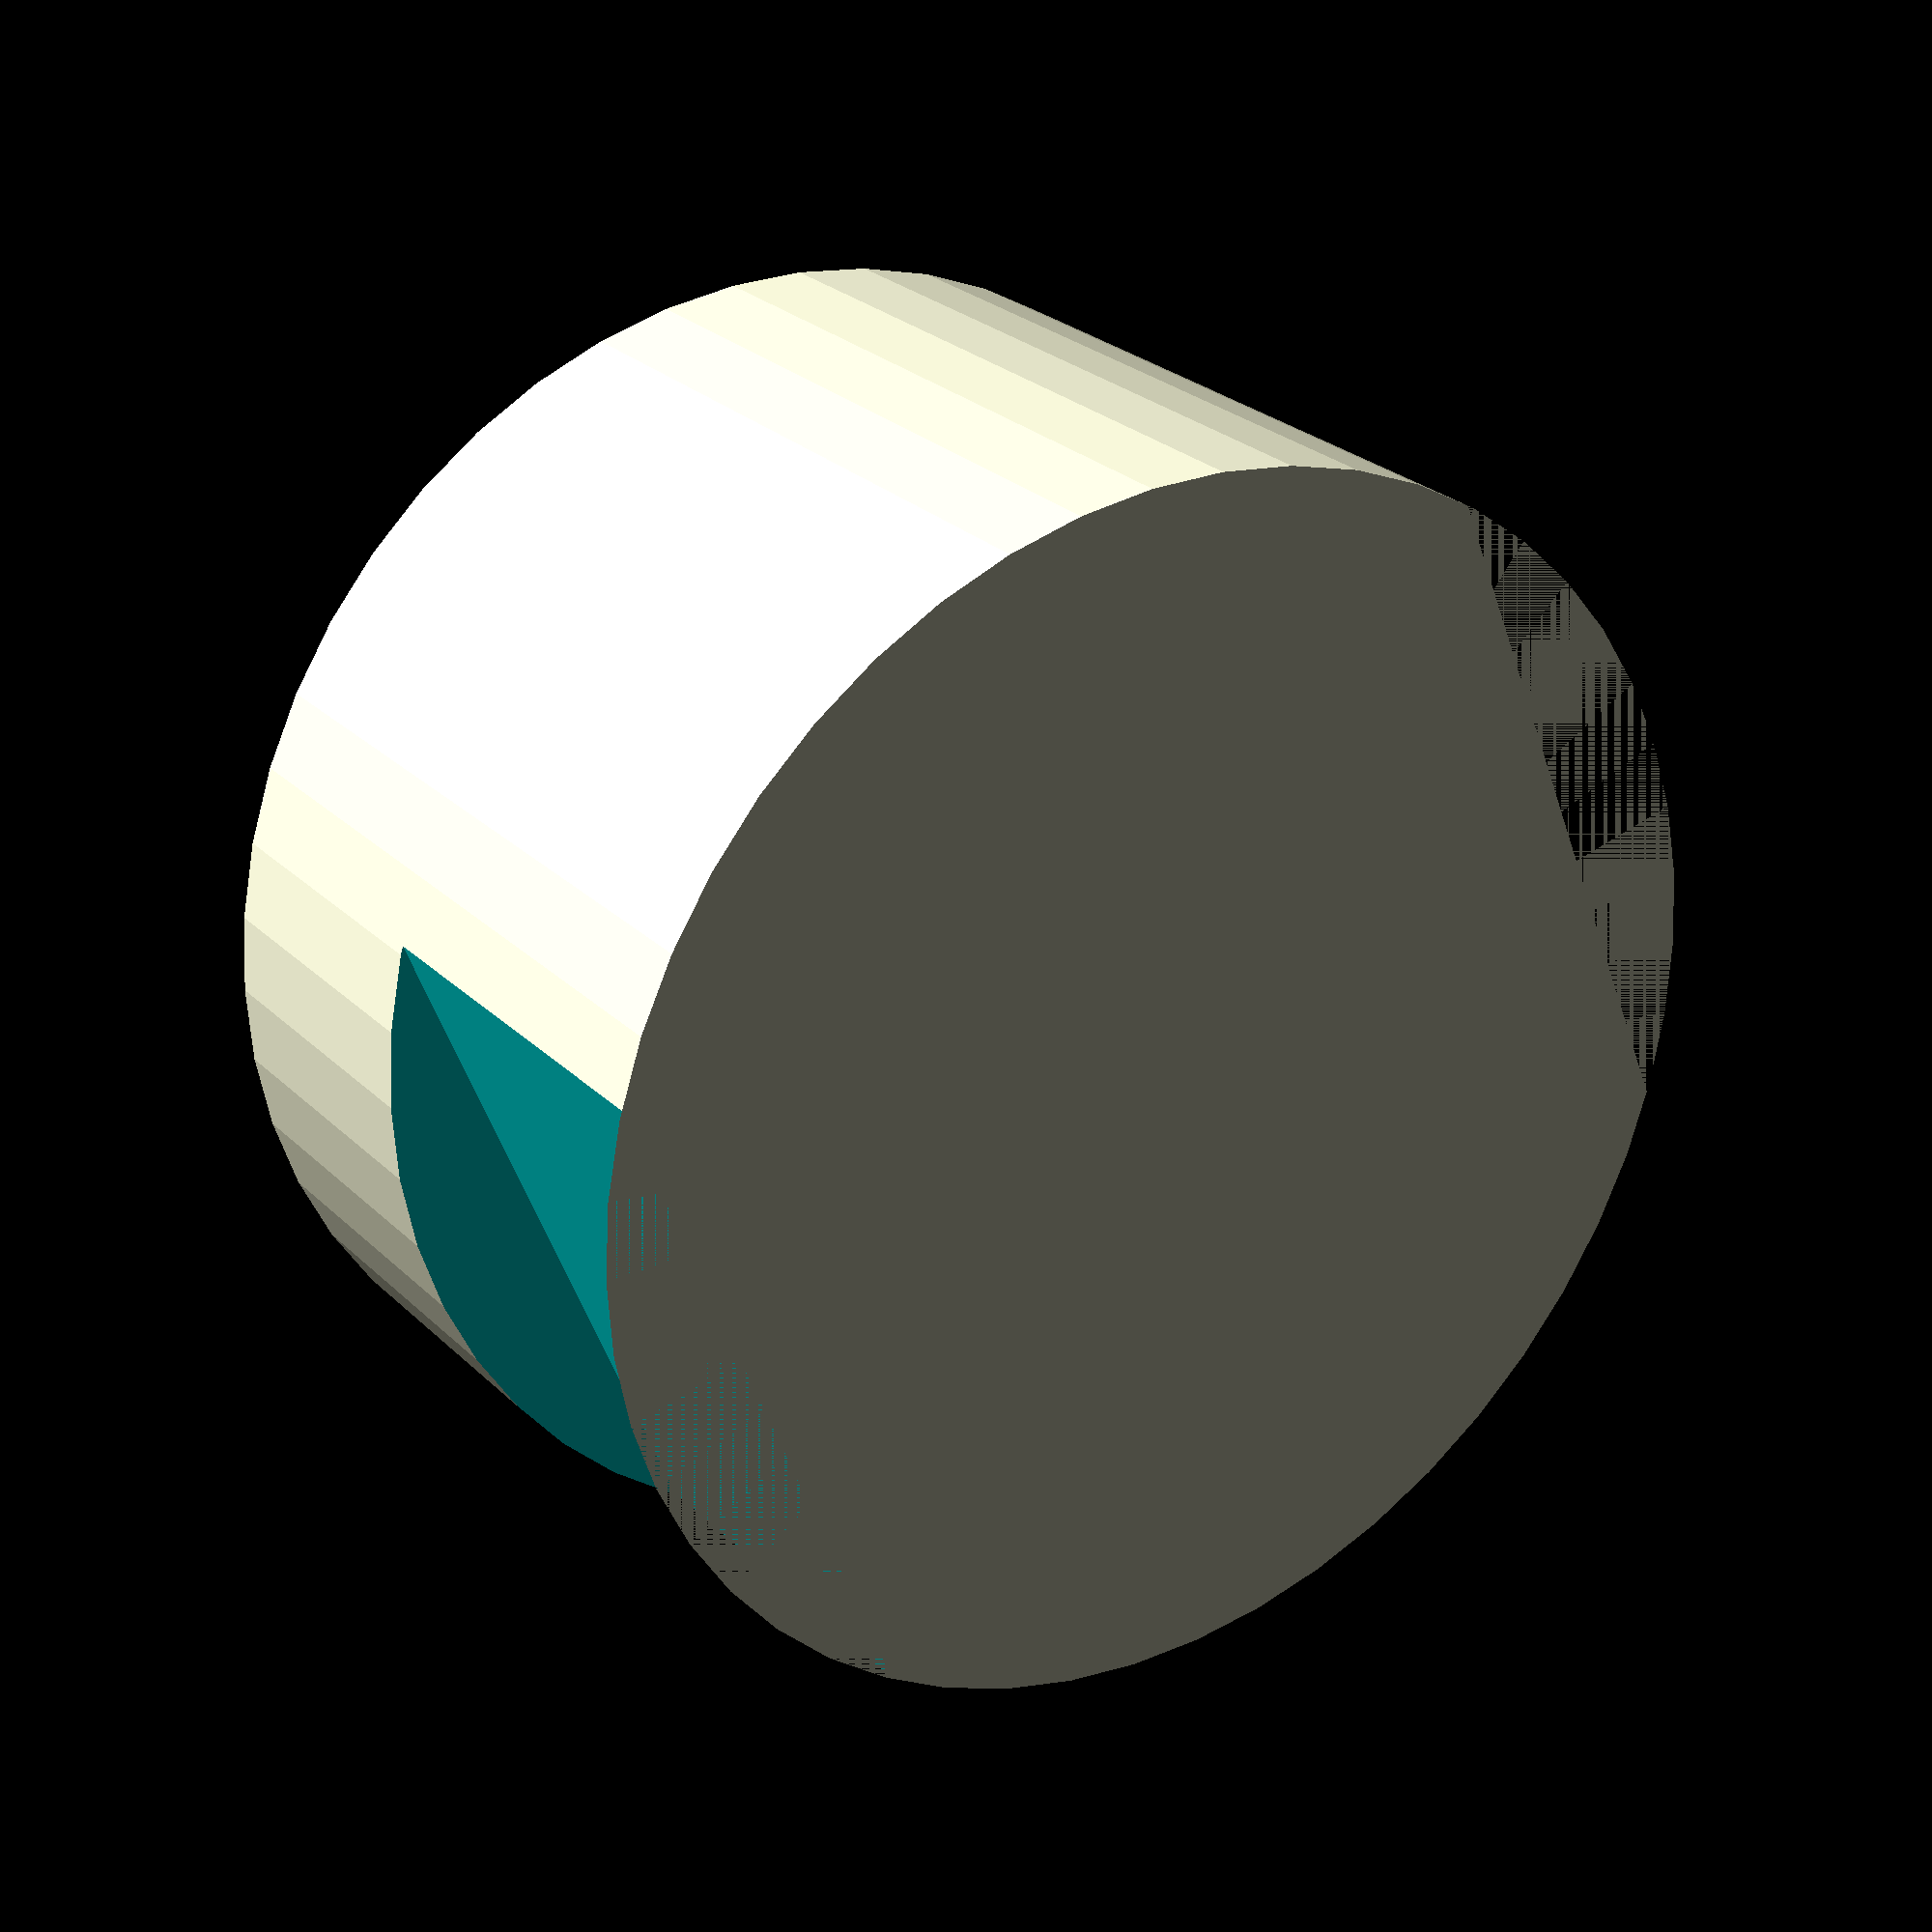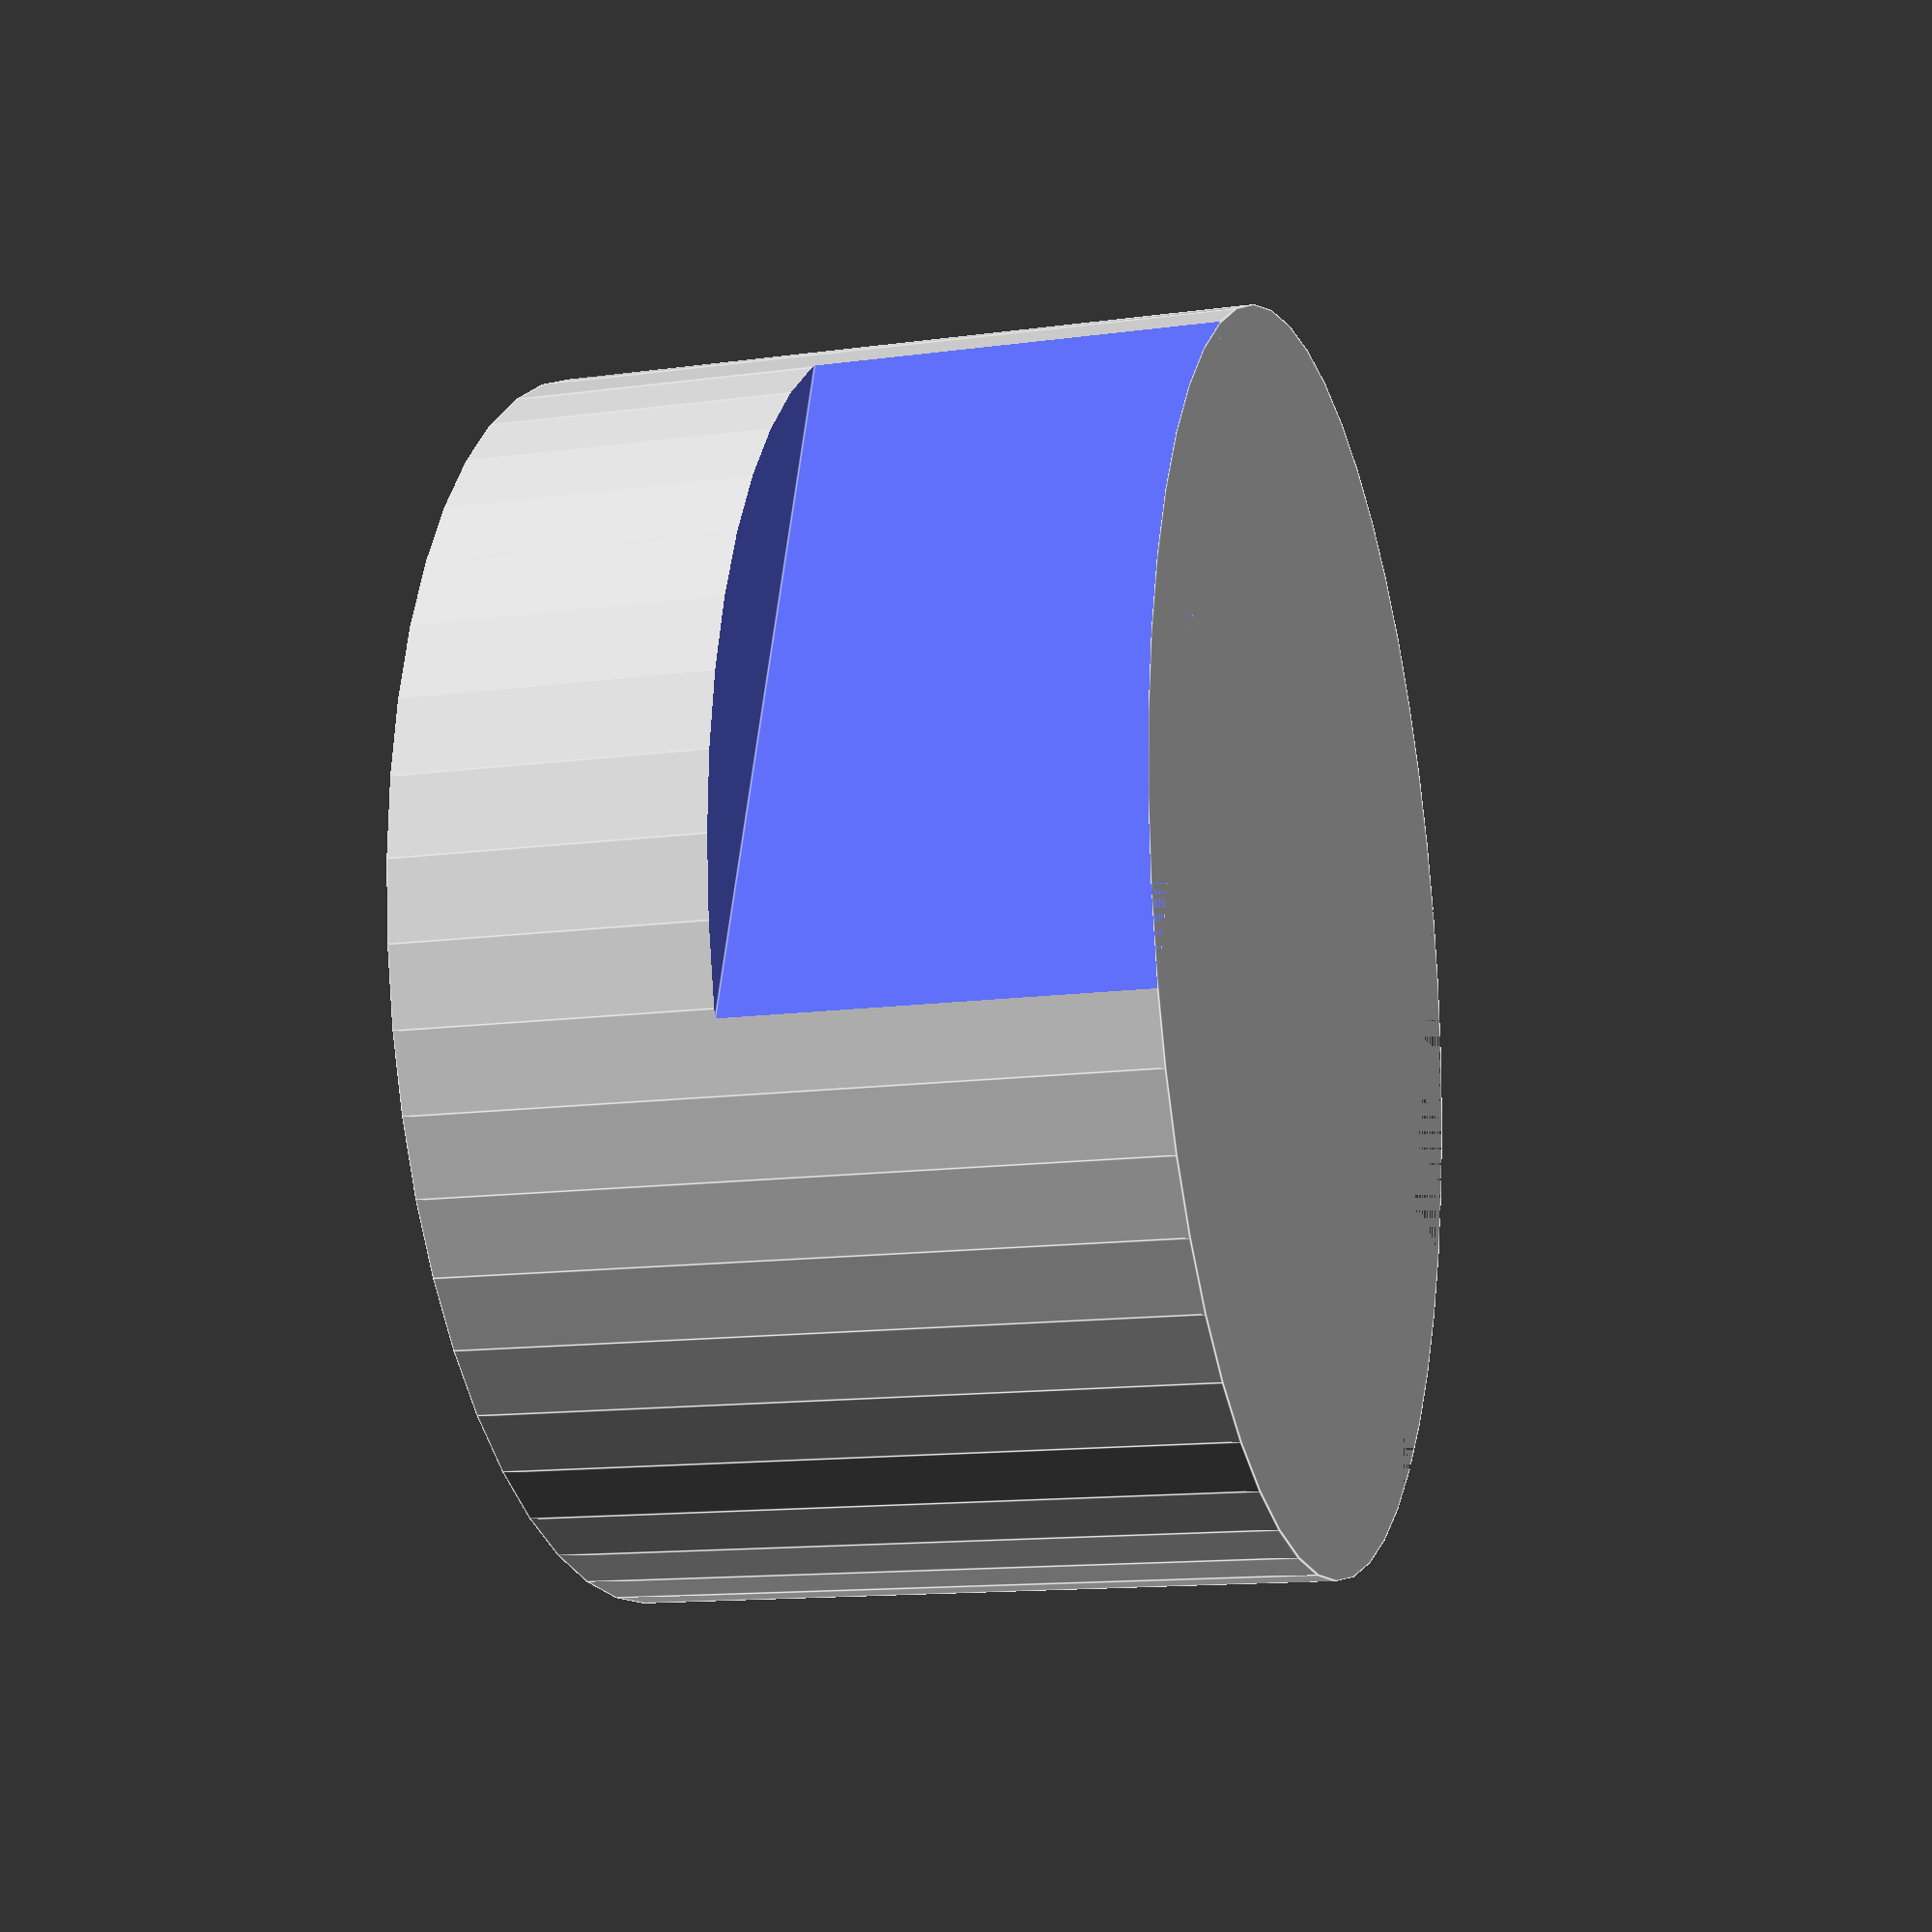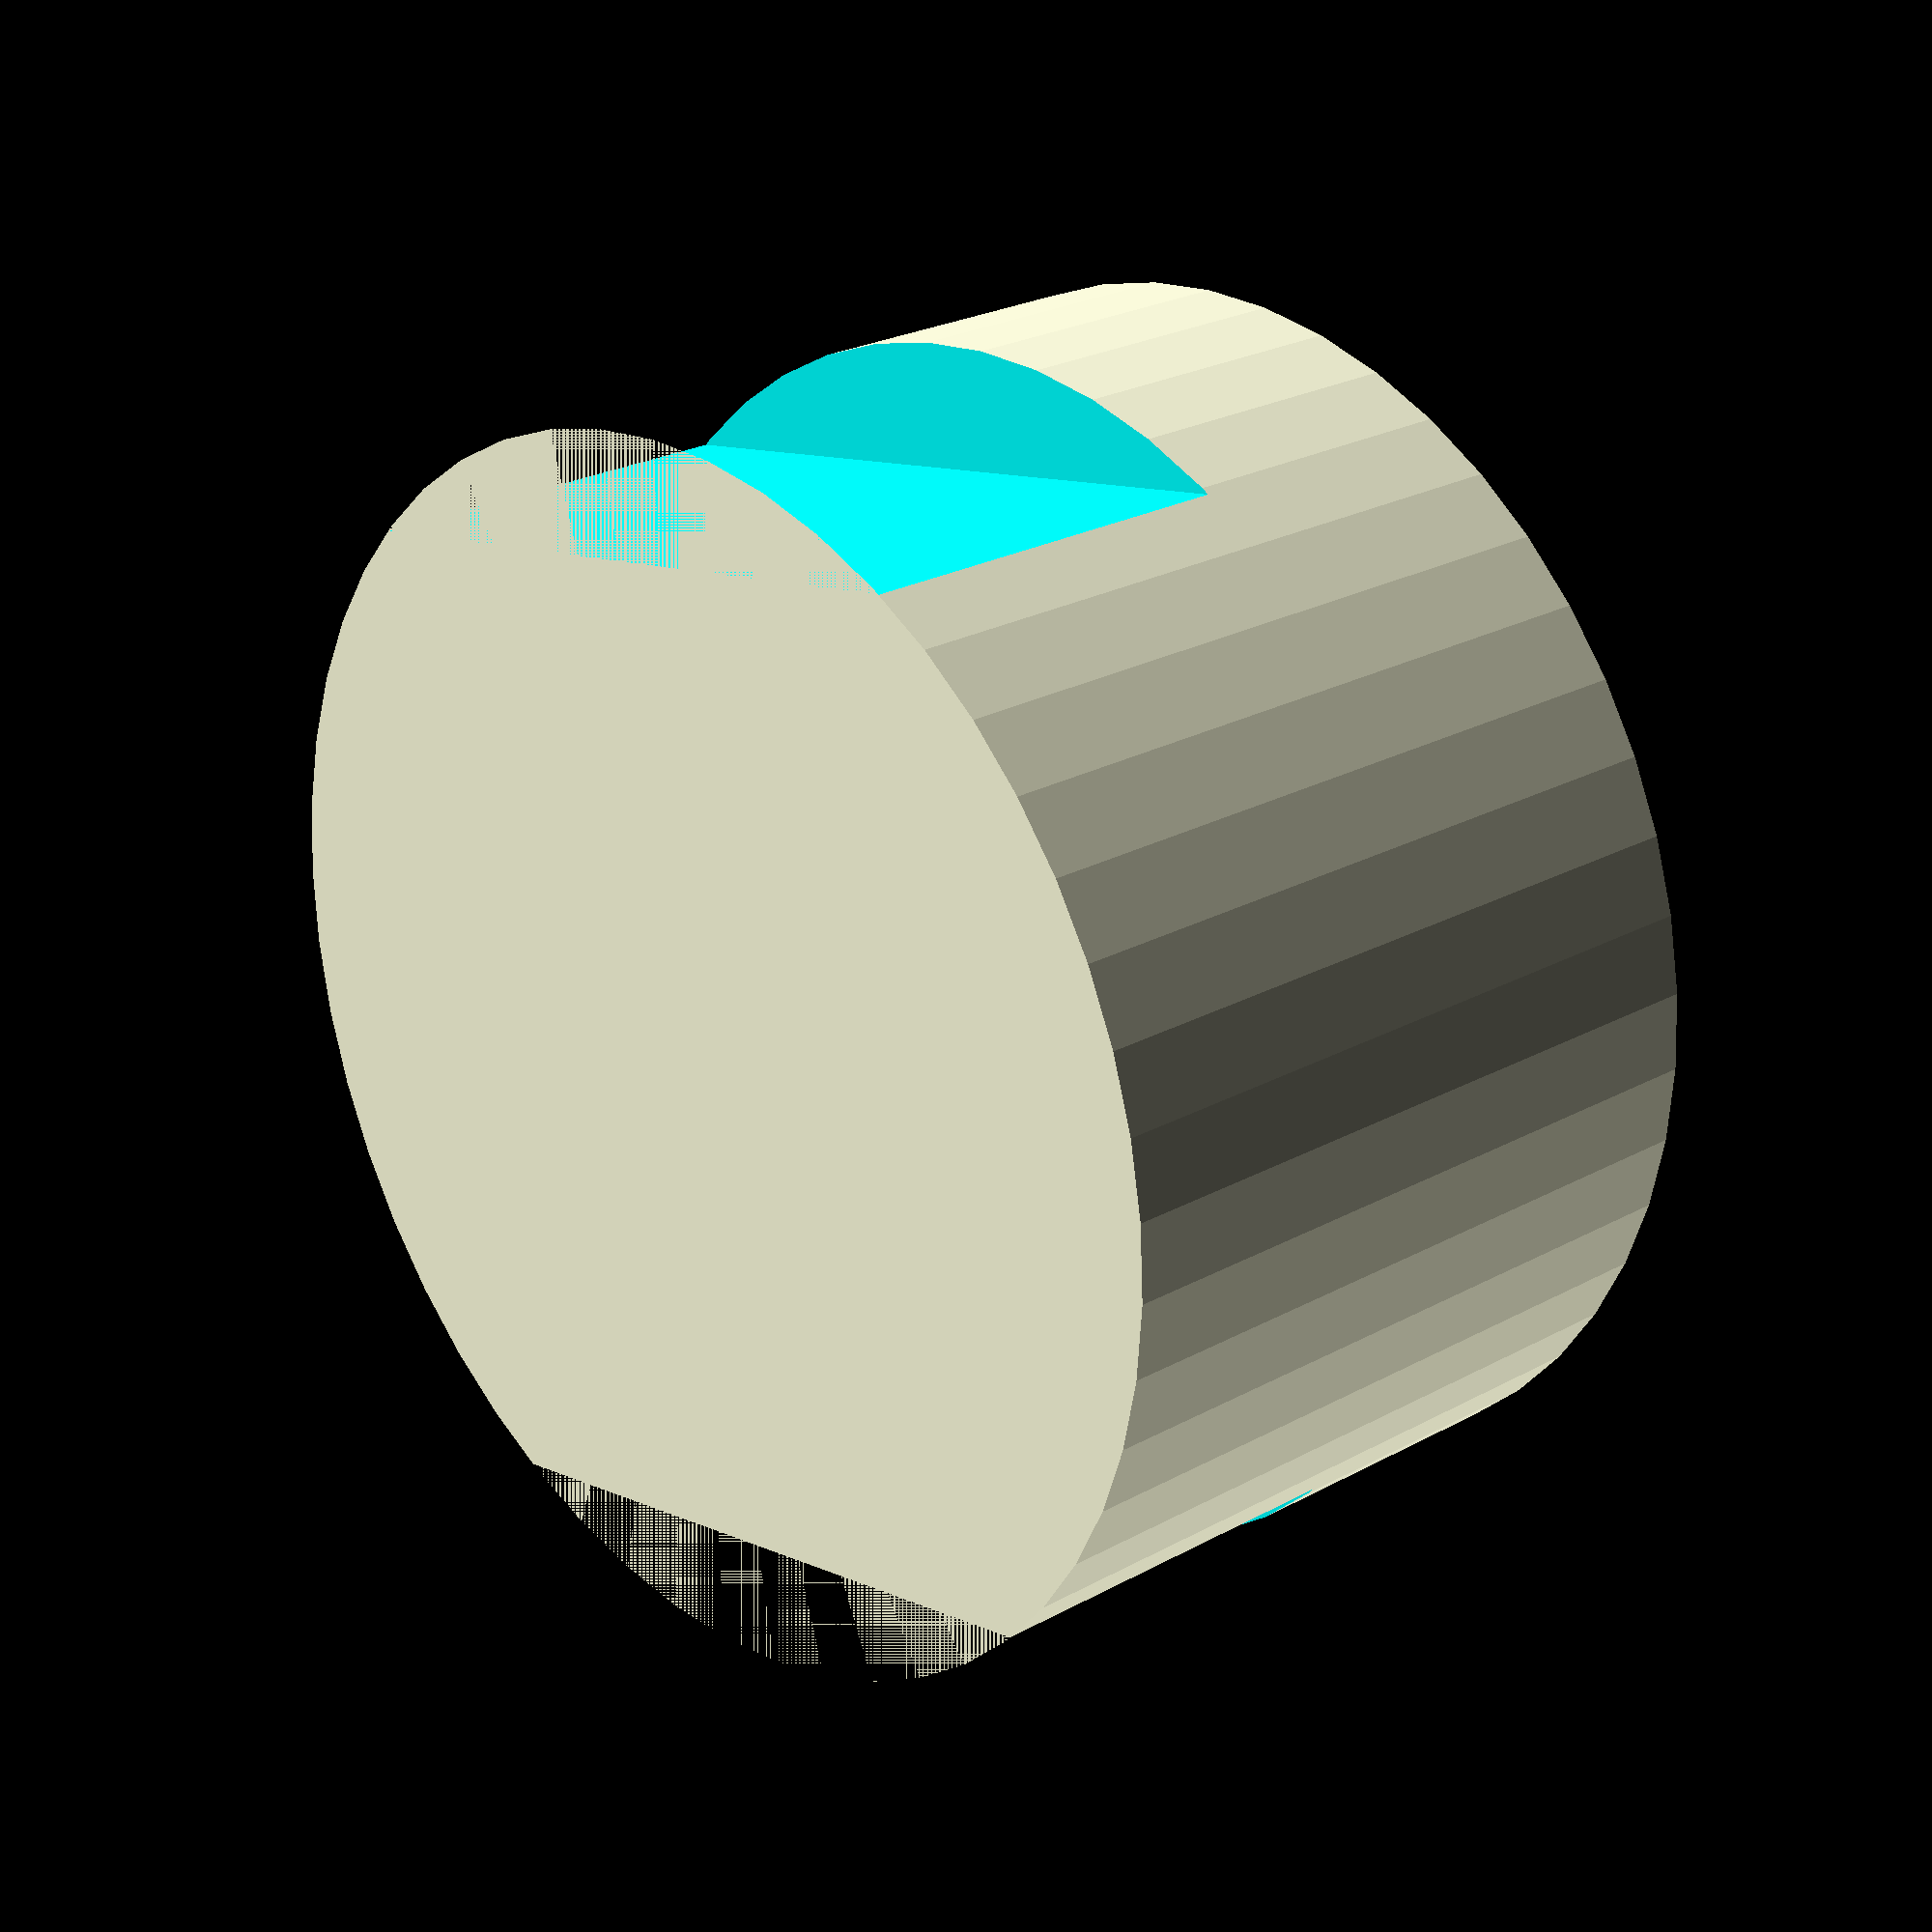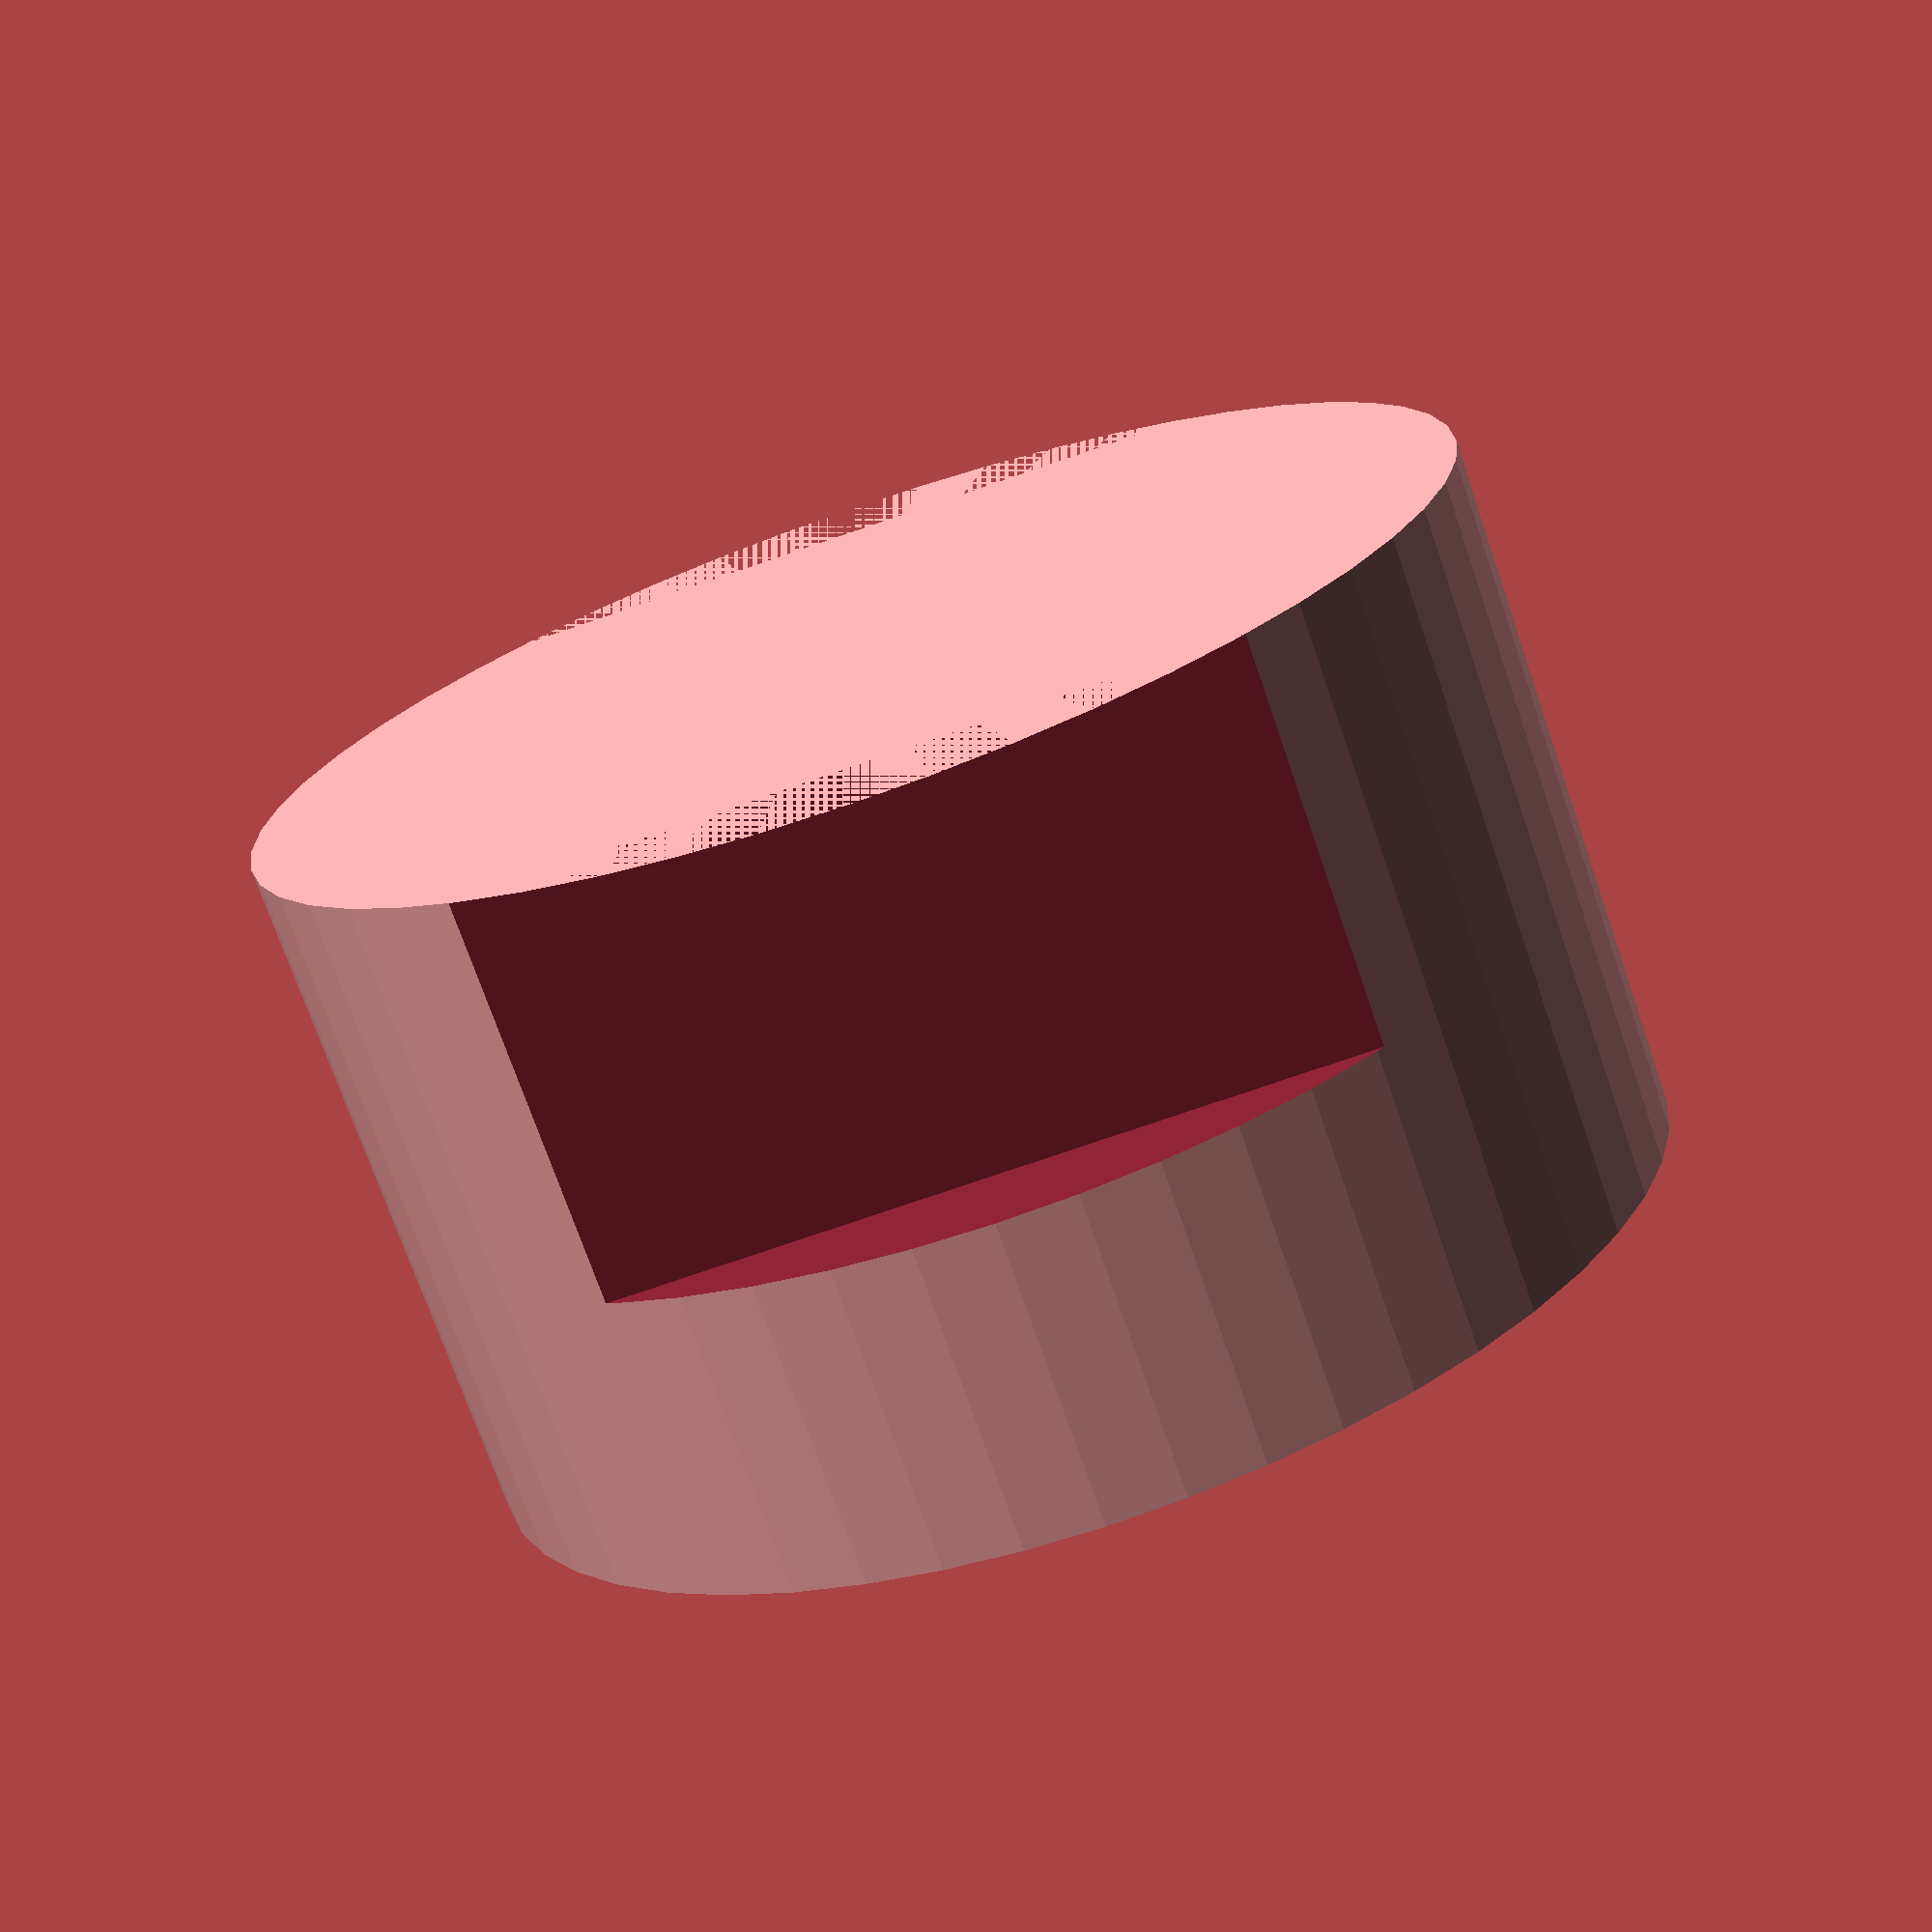
<openscad>
SLOT_WIDTH = 3;
SLOT_THICKNESS = 1;
SLOTS = 18;
FLANGE_OUTER_DIA_TOP = 50;
FLANGE_OUTER_DIA_BOT = 50.8;
FLANGE_HEIGHT = 16;
FLANGE_INNER_DIA = 30;
FLANGE_CLEARANCE_HEIGHT = 11;

WALL_THICKNESS = 6;
OUTER_DIA = max([FLANGE_OUTER_DIA_TOP, FLANGE_OUTER_DIA_BOT]) + 2 * SLOT_THICKNESS + 2 * WALL_THICKNESS;

HEIGHT = FLANGE_HEIGHT + FLANGE_CLEARANCE_HEIGHT + 10;
FLAT_AT = 0.90;

$fn = 50;

module flange_neg() {
    union() {
        cylinder(d2 = FLANGE_OUTER_DIA_BOT, d1 = FLANGE_OUTER_DIA_TOP, h = FLANGE_HEIGHT);
        for(i = [0:SLOTS-1]) {
            rotate([0, 0, i * 360/SLOTS])
            translate([-(FLANGE_OUTER_DIA_TOP+FLANGE_OUTER_DIA_BOT)/4, 0, 0])
            translate([-SLOT_THICKNESS/2, -SLOT_WIDTH/2, 0])
            cube(size = [SLOT_THICKNESS, SLOT_WIDTH, FLANGE_HEIGHT]);
        }
    }
}

module flange_clearance_neg() {
    cylinder(d = FLANGE_INNER_DIA, h = FLANGE_CLEARANCE_HEIGHT);
}

module adapter_pos() {
    cylinder(d = OUTER_DIA, h = HEIGHT);
}

module adapter_neg() {
    union() {
        translate([-OUTER_DIA * FLAT_AT, 0, 0])
        translate([-OUTER_DIA/2, -OUTER_DIA/2, 0])
        cube(size = [OUTER_DIA, OUTER_DIA, HEIGHT - FLANGE_HEIGHT]);
        translate([OUTER_DIA * FLAT_AT, 0, 0])
        translate([-OUTER_DIA/2, -OUTER_DIA/2, 0])
        cube(size = [OUTER_DIA, OUTER_DIA, HEIGHT - FLANGE_HEIGHT]);
    }
}

difference() {
    adapter_pos();
    translate([0, 0, FLANGE_HEIGHT])
    adapter_neg();
    flange_neg();
    translate([0, 0, FLANGE_HEIGHT])
    flange_clearance_neg();
}

</openscad>
<views>
elev=154.4 azim=158.3 roll=214.0 proj=p view=solid
elev=193.3 azim=20.1 roll=252.9 proj=p view=edges
elev=335.7 azim=79.9 roll=47.9 proj=p view=solid
elev=252.5 azim=89.0 roll=161.0 proj=p view=wireframe
</views>
